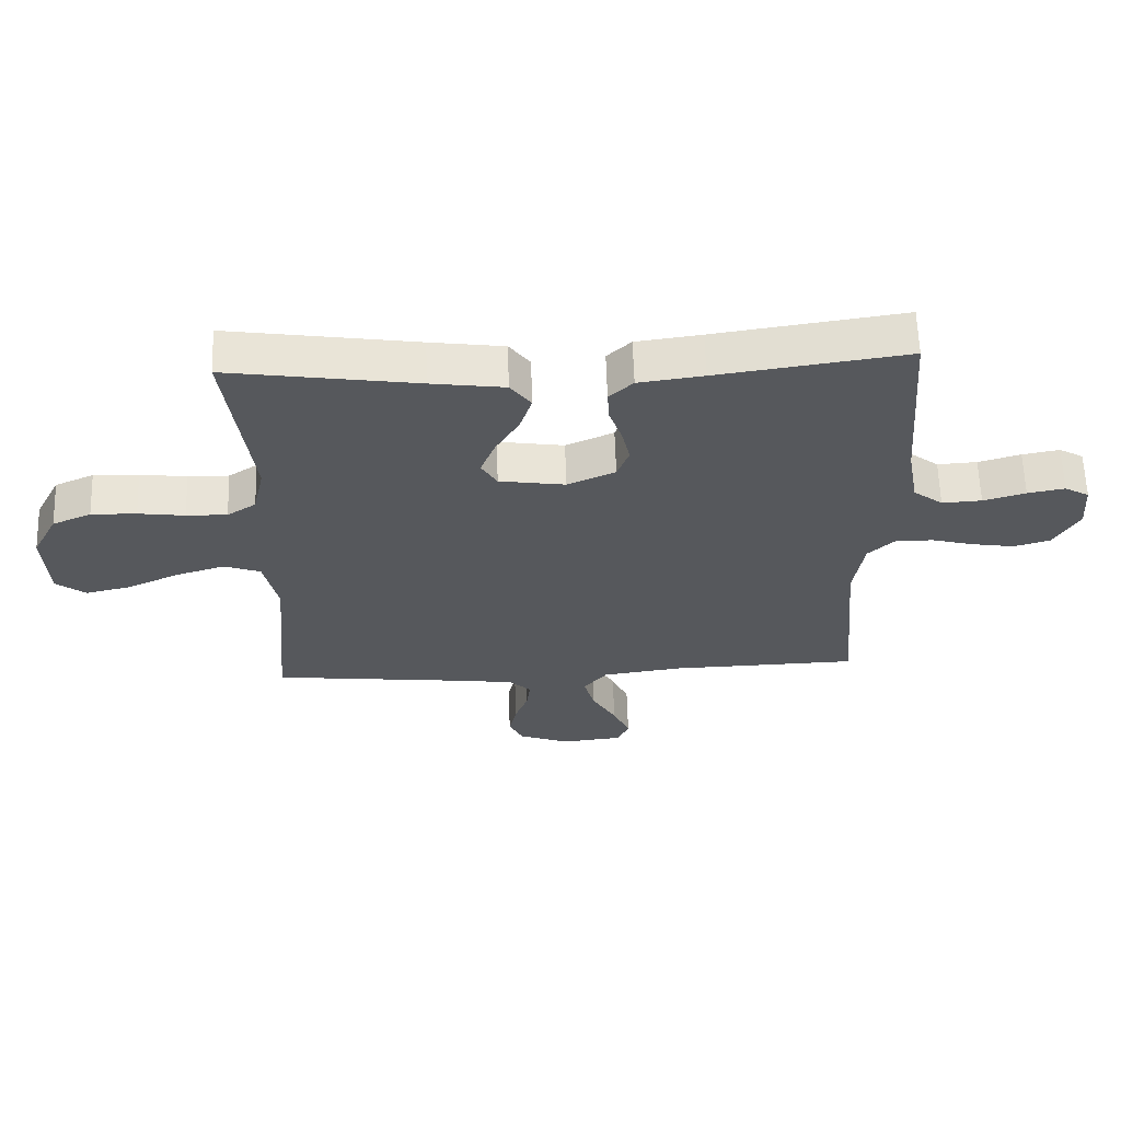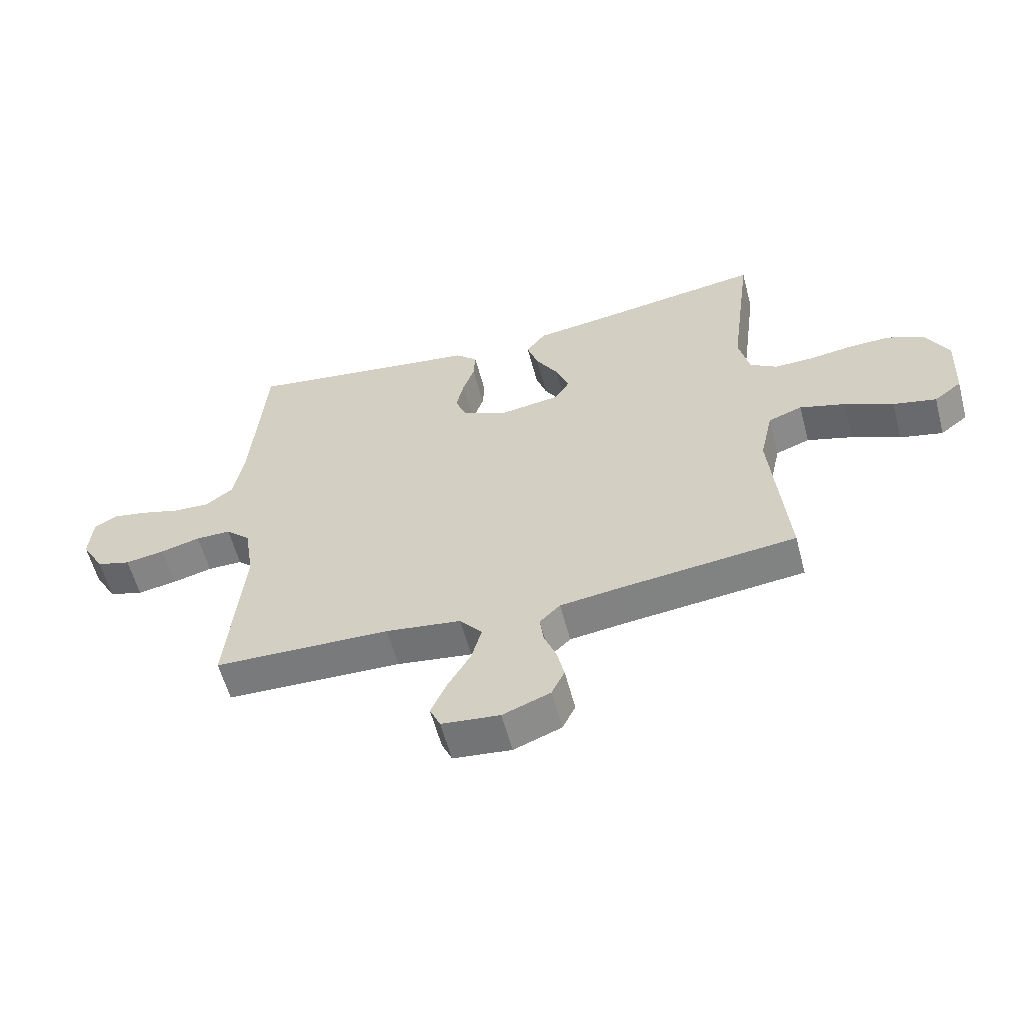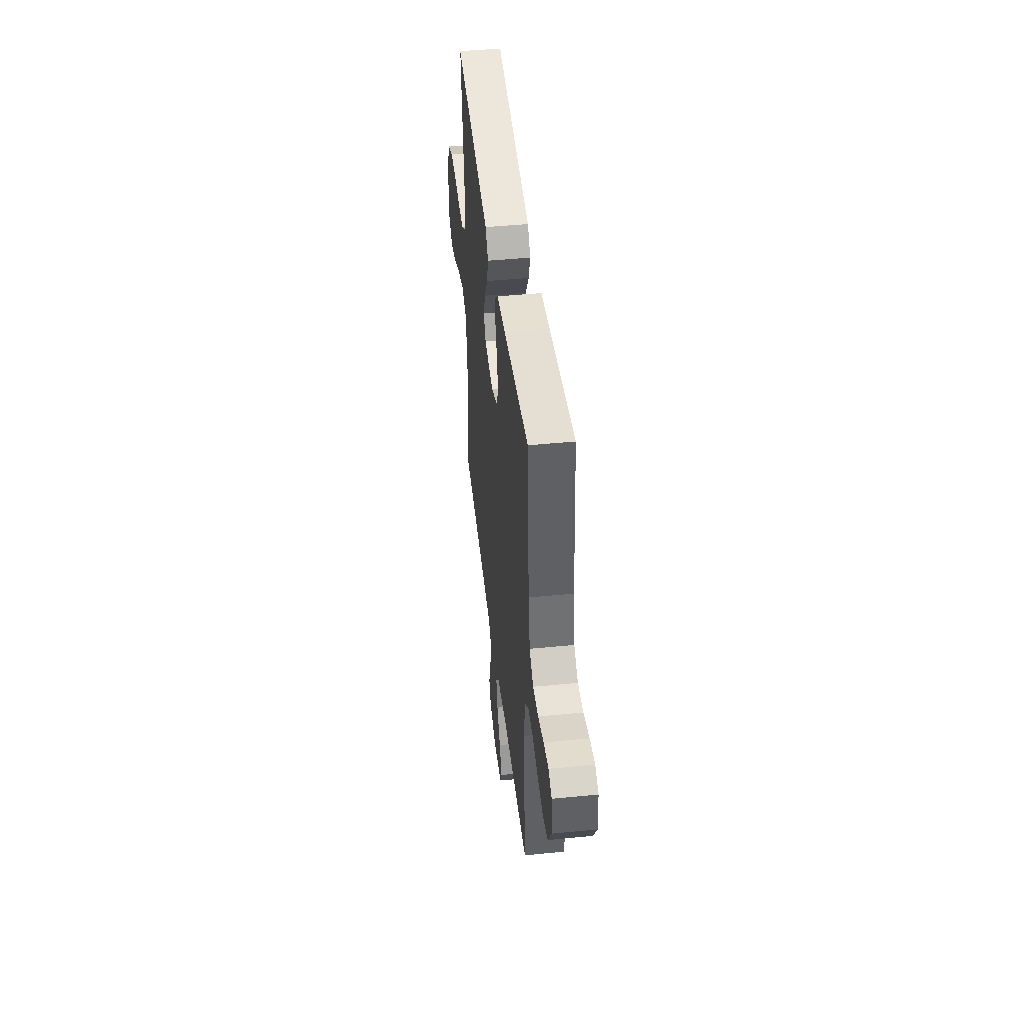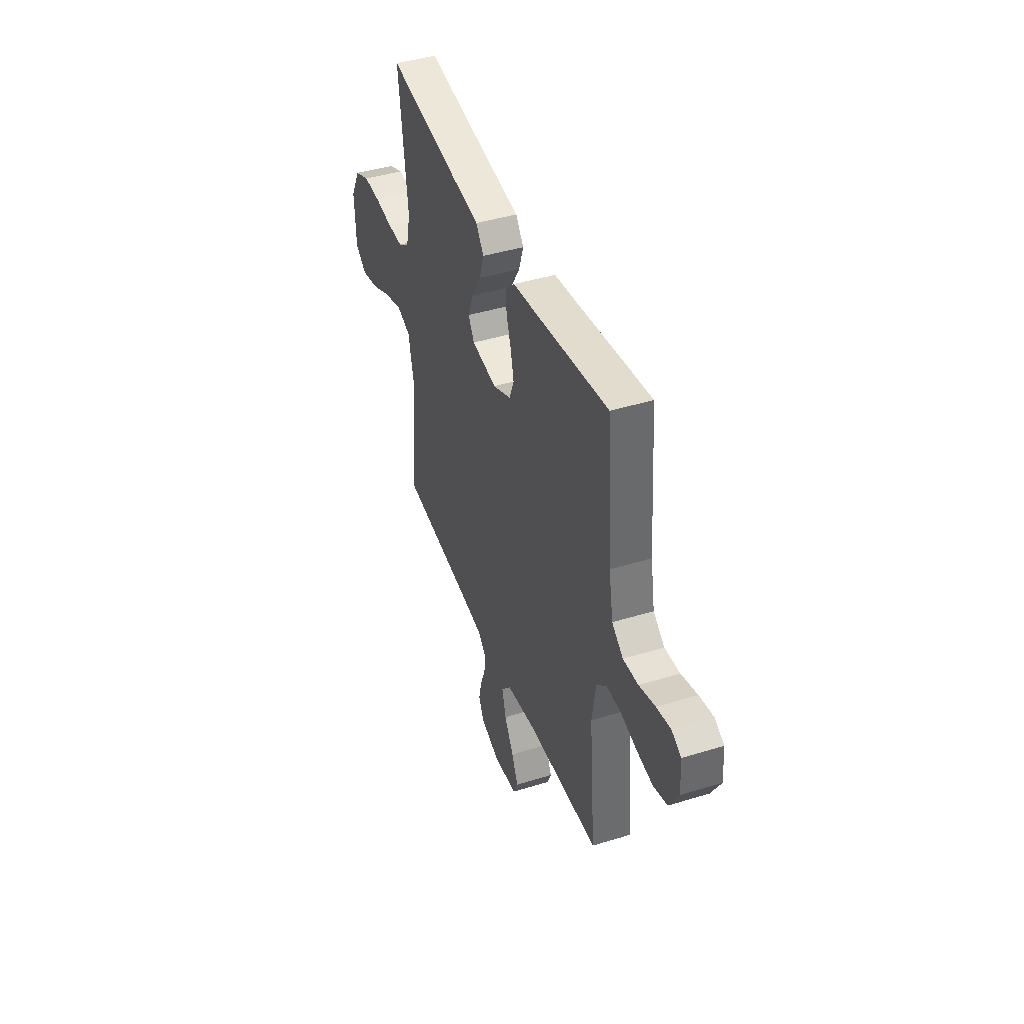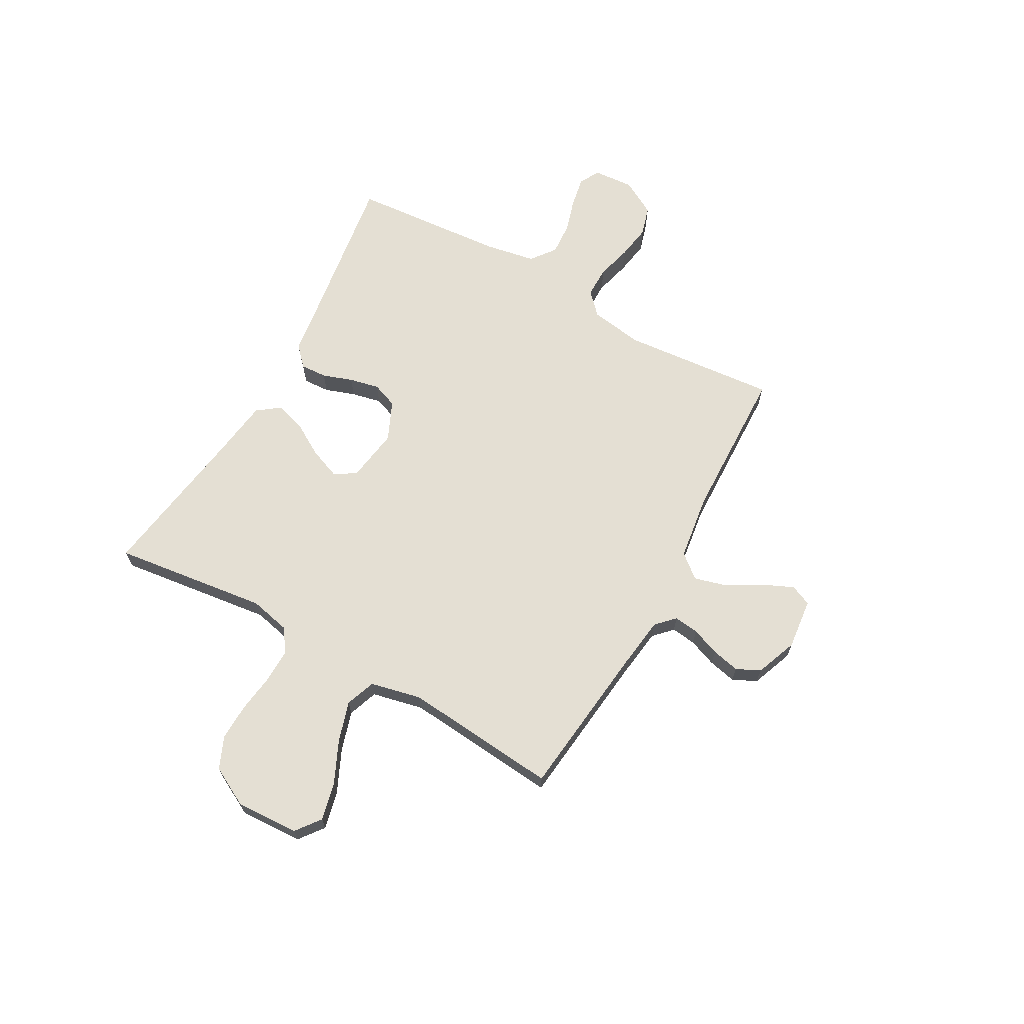
<metadata>
{"format":"obj","ext":"obj","renderer":"f3d","projection":"perspective","resolution":1024,"background":"white","views":[{"elev":61.9,"azim":178.2,"up":"+Z"},{"elev":-58.6,"azim":14.8,"up":"+Z"},{"elev":45.6,"azim":-96.5,"up":"+Z"},{"elev":43.0,"azim":-110.1,"up":"+Z"},{"elev":66.8,"azim":119.2,"up":"+Y"}]}
</metadata>
<code>
v 0.5 0.07 0.5
v 0.462 0.07 0.2
v 0.48 0.07 0.12
v 0.526 0.07 0.09
v 0.591 0.07 0.091
v 0.665 0.07 0.101
v 0.737 0.07 0.103
v 0.799 0.07 0.076
v 0.839 0.07 0
v 0.833 0.07 -0.123
v 0.786 0.07 -0.159
v 0.713 0.07 -0.142
v 0.631 0.07 -0.104
v 0.553 0.07 -0.08
v 0.495 0.07 -0.101
v 0.473 0.07 -0.2
v 0.5 0.07 -0.5
v 0.2 0.07 -0.533
v 0.099 0.07 -0.546
v 0.064 0.07 -0.58
v 0.07 0.07 -0.628
v 0.091 0.07 -0.683
v 0.103 0.07 -0.737
v 0.081 0.07 -0.783
v 0 0.07 -0.814
v -0.099 0.07 -0.803
v -0.117 0.07 -0.762
v -0.09 0.07 -0.702
v -0.051 0.07 -0.635
v -0.034 0.07 -0.573
v -0.072 0.07 -0.527
v -0.2 0.07 -0.509
v -0.5 0.07 -0.5
v -0.473 0.07 -0.2
v -0.489 0.07 -0.097
v -0.531 0.07 -0.057
v -0.591 0.07 -0.057
v -0.659 0.07 -0.075
v -0.726 0.07 -0.086
v -0.784 0.07 -0.069
v -0.823 0.07 0
v -0.817 0.07 0.078
v -0.778 0.07 0.1
v -0.719 0.07 0.089
v -0.652 0.07 0.069
v -0.589 0.07 0.065
v -0.542 0.07 0.101
v -0.524 0.07 0.2
v -0.5 0.07 0.5
v -0.2 0.07 0.456
v -0.097 0.07 0.442
v -0.059 0.07 0.406
v -0.062 0.07 0.355
v -0.082 0.07 0.297
v -0.095 0.07 0.239
v -0.076 0.07 0.189
v 0 0.07 0.155
v 0.105 0.07 0.171
v 0.13 0.07 0.213
v 0.107 0.07 0.272
v 0.069 0.07 0.336
v 0.05 0.07 0.395
v 0.083 0.07 0.439
v 0.2 0.07 0.455
v 0.5 0 0.5
v 0.462 0 0.2
v 0.48 0 0.12
v 0.526 0 0.09
v 0.591 0 0.091
v 0.665 0 0.101
v 0.737 0 0.103
v 0.799 0 0.076
v 0.839 0 0
v 0.833 0 -0.123
v 0.786 0 -0.159
v 0.713 0 -0.142
v 0.631 0 -0.104
v 0.553 0 -0.08
v 0.495 0 -0.101
v 0.473 0 -0.2
v 0.5 0 -0.5
v 0.2 0 -0.533
v 0.099 0 -0.546
v 0.064 0 -0.58
v 0.07 0 -0.628
v 0.091 0 -0.683
v 0.103 0 -0.737
v 0.081 0 -0.783
v 0 0 -0.814
v -0.099 0 -0.803
v -0.117 0 -0.762
v -0.09 0 -0.702
v -0.051 0 -0.635
v -0.034 0 -0.573
v -0.072 0 -0.527
v -0.2 0 -0.509
v -0.5 0 -0.5
v -0.473 0 -0.2
v -0.489 0 -0.097
v -0.531 0 -0.057
v -0.591 0 -0.057
v -0.659 0 -0.075
v -0.726 0 -0.086
v -0.784 0 -0.069
v -0.823 0 0
v -0.817 0 0.078
v -0.778 0 0.1
v -0.719 0 0.089
v -0.652 0 0.069
v -0.589 0 0.065
v -0.542 0 0.101
v -0.524 0 0.2
v -0.5 0 0.5
v -0.2 0 0.456
v -0.097 0 0.442
v -0.059 0 0.406
v -0.062 0 0.355
v -0.082 0 0.297
v -0.095 0 0.239
v -0.076 0 0.189
v 0 0 0.155
v 0.105 0 0.171
v 0.13 0 0.213
v 0.107 0 0.272
v 0.069 0 0.336
v 0.05 0 0.395
v 0.083 0 0.439
v 0.2 0 0.455
f 61 62 63 64
f 60 61 64 1
f 59 60 1 2
f 58 59 2 3
f 57 58 3 4
f 51 52 53 54
f 50 51 54 55
f 48 49 50 55
f 47 48 55 56
f 42 43 44 45
f 42 45 46
f 41 42 46
f 40 41 46
f 37 38 39 40
f 37 40 46
f 36 37 46 47
f 32 33 34
f 31 32 34 35
f 26 27 28 29
f 24 25 26 29
f 24 29 30
f 21 22 23 24
f 20 21 24 30
f 19 20 30 31
f 16 17 18
f 15 16 18 19
f 10 11 12 13
f 10 13 14
f 9 10 14
f 8 9 14
f 5 6 7 8
f 4 5 8 14
f 57 4 14 15
f 35 36 47 56
f 31 35 56 57
f 15 19 31 57
f 128 127 126 125
f 65 128 125 124
f 66 65 124 123
f 67 66 123 122
f 68 67 122 121
f 118 117 116 115
f 119 118 115 114
f 119 114 113 112
f 120 119 112 111
f 109 108 107 106
f 110 109 106
f 110 106 105
f 110 105 104
f 104 103 102 101
f 110 104 101
f 111 110 101 100
f 98 97 96
f 99 98 96 95
f 93 92 91 90
f 93 90 89 88
f 94 93 88
f 88 87 86 85
f 94 88 85 84
f 95 94 84 83
f 82 81 80
f 83 82 80 79
f 77 76 75 74
f 78 77 74
f 78 74 73
f 78 73 72
f 72 71 70 69
f 78 72 69 68
f 79 78 68 121
f 120 111 100 99
f 121 120 99 95
f 121 95 83 79
f 1 65 66 2
f 2 66 67 3
f 3 67 68 4
f 4 68 69 5
f 5 69 70 6
f 6 70 71 7
f 7 71 72 8
f 8 72 73 9
f 9 73 74 10
f 10 74 75 11
f 11 75 76 12
f 12 76 77 13
f 13 77 78 14
f 14 78 79 15
f 15 79 80 16
f 16 80 81 17
f 17 81 82 18
f 18 82 83 19
f 19 83 84 20
f 20 84 85 21
f 21 85 86 22
f 22 86 87 23
f 23 87 88 24
f 24 88 89 25
f 25 89 90 26
f 26 90 91 27
f 27 91 92 28
f 28 92 93 29
f 29 93 94 30
f 30 94 95 31
f 31 95 96 32
f 32 96 97 33
f 33 97 98 34
f 34 98 99 35
f 35 99 100 36
f 36 100 101 37
f 37 101 102 38
f 38 102 103 39
f 39 103 104 40
f 40 104 105 41
f 41 105 106 42
f 42 106 107 43
f 43 107 108 44
f 44 108 109 45
f 45 109 110 46
f 46 110 111 47
f 47 111 112 48
f 48 112 113 49
f 49 113 114 50
f 50 114 115 51
f 51 115 116 52
f 52 116 117 53
f 53 117 118 54
f 54 118 119 55
f 55 119 120 56
f 56 120 121 57
f 57 121 122 58
f 58 122 123 59
f 59 123 124 60
f 60 124 125 61
f 61 125 126 62
f 62 126 127 63
f 63 127 128 64
f 64 128 65 1

</code>
